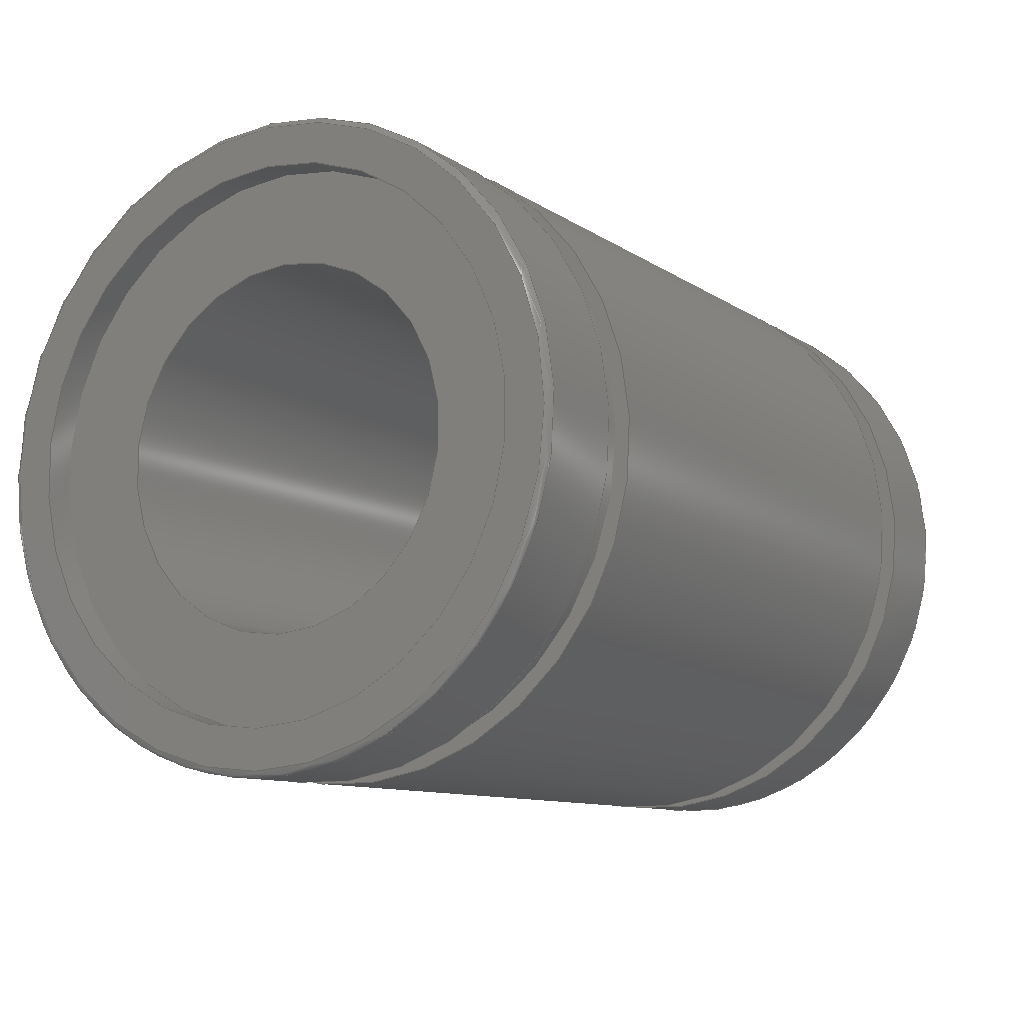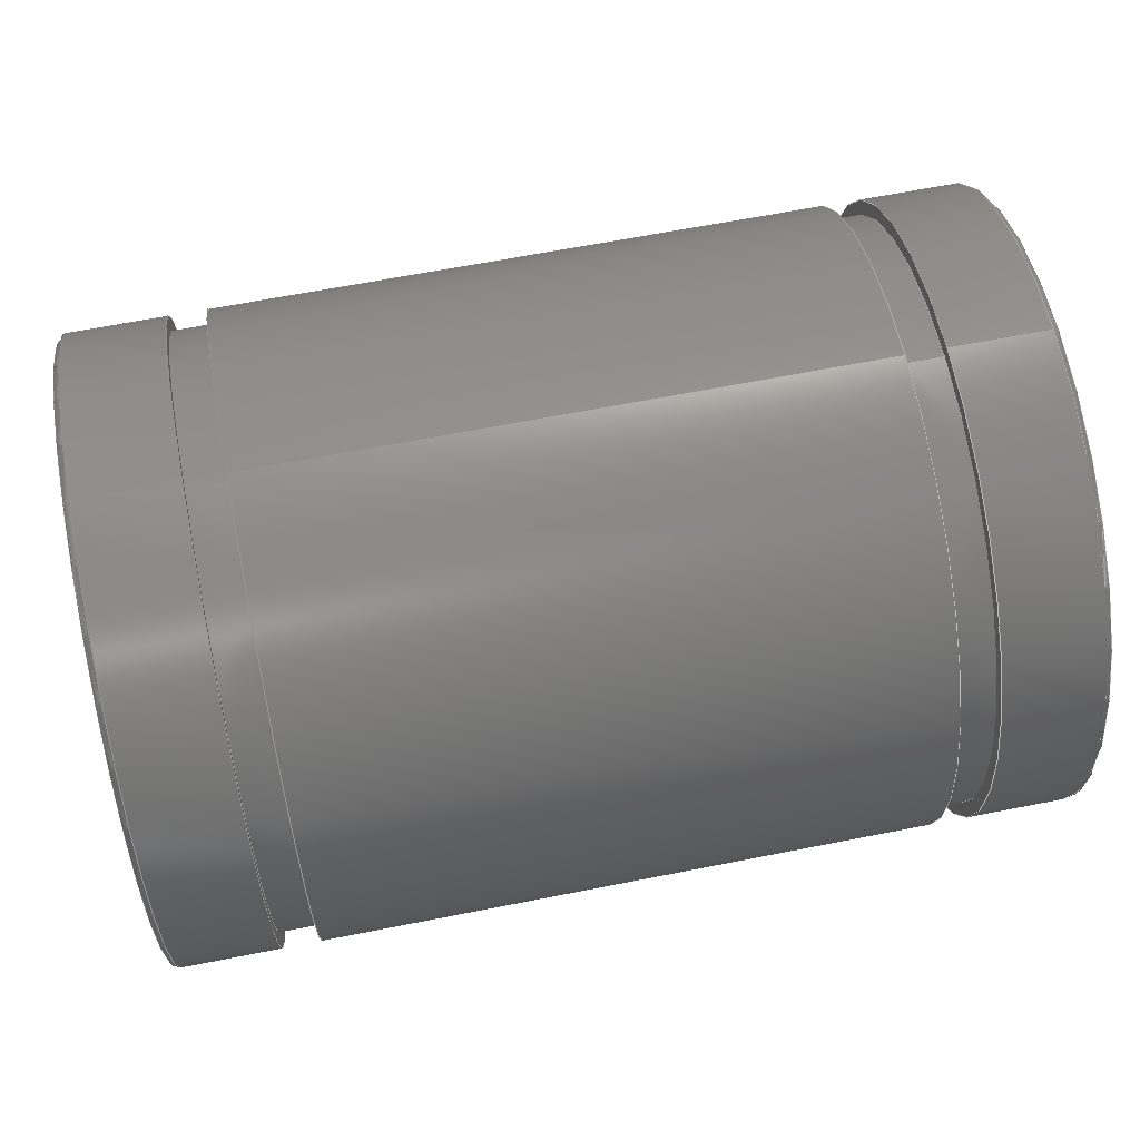
<metadata>
{"format":"step","ext":"stp","renderer":"f3d","projection":"perspective","resolution":1024,"background":"white","views":[{"elev":-10.0,"azim":-58.5,"up":"+Z"},{"elev":64.0,"azim":-11.3,"up":"+Z"}]}
</metadata>
<code>
ISO-10303-21;
DATA;
#1=MECHANICAL_DESIGN_GEOMETRIC_PRESENTATION_REPRESENTATION('',(#18,#16,
#19,#20,#21,#17,#15,#23,#24,#22),#401);
#2=SHAPE_REPRESENTATION_RELATIONSHIP('SRR','None',#408,#3);
#3=ADVANCED_BREP_SHAPE_REPRESENTATION('',(#4),#400);
#4=MANIFOLD_SOLID_BREP('Solido1',#213);
#5=TOROIDAL_SURFACE('',#238,10.3,0.2);
#6=TOROIDAL_SURFACE('',#255,10.3,0.2);
#7=PLANE('',#236);
#8=PLANE('',#243);
#9=PLANE('',#244);
#10=PLANE('',#248);
#11=PLANE('',#253);
#12=PLANE('',#260);
#13=PLANE('',#261);
#14=PLANE('',#265);
#15=STYLED_ITEM('',(#418),#196);
#16=STYLED_ITEM('',(#419),#200);
#17=STYLED_ITEM('',(#419),#201);
#18=STYLED_ITEM('',(#419),#202);
#19=STYLED_ITEM('',(#418),#204);
#20=STYLED_ITEM('',(#419),#208);
#21=STYLED_ITEM('',(#419),#209);
#22=STYLED_ITEM('',(#419),#210);
#23=STYLED_ITEM('',(#418),#212);
#24=STYLED_ITEM('',(#417),#4);
#25=FACE_BOUND('',#62,.T.);
#26=FACE_BOUND('',#64,.T.);
#27=FACE_BOUND('',#66,.T.);
#28=FACE_BOUND('',#68,.T.);
#29=FACE_BOUND('',#70,.T.);
#30=FACE_BOUND('',#72,.T.);
#31=FACE_BOUND('',#74,.T.);
#32=FACE_BOUND('',#76,.T.);
#33=FACE_BOUND('',#78,.T.);
#34=FACE_BOUND('',#80,.T.);
#35=FACE_BOUND('',#82,.T.);
#36=FACE_BOUND('',#84,.T.);
#37=FACE_BOUND('',#86,.T.);
#38=FACE_BOUND('',#88,.T.);
#39=FACE_BOUND('',#90,.T.);
#40=FACE_BOUND('',#92,.T.);
#41=FACE_BOUND('',#94,.T.);
#42=FACE_BOUND('',#96,.T.);
#43=FACE_OUTER_BOUND('',#61,.T.);
#44=FACE_OUTER_BOUND('',#63,.T.);
#45=FACE_OUTER_BOUND('',#65,.T.);
#46=FACE_OUTER_BOUND('',#67,.T.);
#47=FACE_OUTER_BOUND('',#69,.T.);
#48=FACE_OUTER_BOUND('',#71,.T.);
#49=FACE_OUTER_BOUND('',#73,.T.);
#50=FACE_OUTER_BOUND('',#75,.T.);
#51=FACE_OUTER_BOUND('',#77,.T.);
#52=FACE_OUTER_BOUND('',#79,.T.);
#53=FACE_OUTER_BOUND('',#81,.T.);
#54=FACE_OUTER_BOUND('',#83,.T.);
#55=FACE_OUTER_BOUND('',#85,.T.);
#56=FACE_OUTER_BOUND('',#87,.T.);
#57=FACE_OUTER_BOUND('',#89,.T.);
#58=FACE_OUTER_BOUND('',#91,.T.);
#59=FACE_OUTER_BOUND('',#93,.T.);
#60=FACE_OUTER_BOUND('',#95,.T.);
#61=EDGE_LOOP('',(#151));
#62=EDGE_LOOP('',(#152));
#63=EDGE_LOOP('',(#153));
#64=EDGE_LOOP('',(#154));
#65=EDGE_LOOP('',(#155));
#66=EDGE_LOOP('',(#156));
#67=EDGE_LOOP('',(#157));
#68=EDGE_LOOP('',(#158));
#69=EDGE_LOOP('',(#159));
#70=EDGE_LOOP('',(#160));
#71=EDGE_LOOP('',(#161));
#72=EDGE_LOOP('',(#162));
#73=EDGE_LOOP('',(#163));
#74=EDGE_LOOP('',(#164));
#75=EDGE_LOOP('',(#165));
#76=EDGE_LOOP('',(#166));
#77=EDGE_LOOP('',(#167));
#78=EDGE_LOOP('',(#168));
#79=EDGE_LOOP('',(#169));
#80=EDGE_LOOP('',(#170));
#81=EDGE_LOOP('',(#171));
#82=EDGE_LOOP('',(#172));
#83=EDGE_LOOP('',(#173));
#84=EDGE_LOOP('',(#174));
#85=EDGE_LOOP('',(#175));
#86=EDGE_LOOP('',(#176));
#87=EDGE_LOOP('',(#177));
#88=EDGE_LOOP('',(#178));
#89=EDGE_LOOP('',(#179));
#90=EDGE_LOOP('',(#180));
#91=EDGE_LOOP('',(#181));
#92=EDGE_LOOP('',(#182));
#93=EDGE_LOOP('',(#183));
#94=EDGE_LOOP('',(#184));
#95=EDGE_LOOP('',(#185));
#96=EDGE_LOOP('',(#186));
#97=CIRCLE('',#234,9);
#98=CIRCLE('',#235,9);
#99=CIRCLE('',#237,6);
#100=CIRCLE('',#239,10.3);
#101=CIRCLE('',#240,10.5);
#102=CIRCLE('',#242,10.5);
#103=CIRCLE('',#245,10);
#104=CIRCLE('',#247,10);
#105=CIRCLE('',#249,10.5);
#106=CIRCLE('',#251,9);
#107=CIRCLE('',#252,9);
#108=CIRCLE('',#254,6);
#109=CIRCLE('',#256,10.3);
#110=CIRCLE('',#257,10.5);
#111=CIRCLE('',#259,10.5);
#112=CIRCLE('',#262,10);
#113=CIRCLE('',#264,10);
#114=CIRCLE('',#266,10.5);
#115=VERTEX_POINT('',#345);
#116=VERTEX_POINT('',#347);
#117=VERTEX_POINT('',#350);
#118=VERTEX_POINT('',#353);
#119=VERTEX_POINT('',#355);
#120=VERTEX_POINT('',#358);
#121=VERTEX_POINT('',#362);
#122=VERTEX_POINT('',#365);
#123=VERTEX_POINT('',#368);
#124=VERTEX_POINT('',#371);
#125=VERTEX_POINT('',#373);
#126=VERTEX_POINT('',#376);
#127=VERTEX_POINT('',#379);
#128=VERTEX_POINT('',#381);
#129=VERTEX_POINT('',#384);
#130=VERTEX_POINT('',#388);
#131=VERTEX_POINT('',#391);
#132=VERTEX_POINT('',#394);
#133=EDGE_CURVE('',#115,#115,#97,.T.);
#134=EDGE_CURVE('',#116,#116,#98,.T.);
#135=EDGE_CURVE('',#117,#117,#99,.T.);
#136=EDGE_CURVE('',#118,#118,#100,.T.);
#137=EDGE_CURVE('',#119,#119,#101,.T.);
#138=EDGE_CURVE('',#120,#120,#102,.T.);
#139=EDGE_CURVE('',#121,#121,#103,.T.);
#140=EDGE_CURVE('',#122,#122,#104,.T.);
#141=EDGE_CURVE('',#123,#123,#105,.T.);
#142=EDGE_CURVE('',#124,#124,#106,.T.);
#143=EDGE_CURVE('',#125,#125,#107,.T.);
#144=EDGE_CURVE('',#126,#126,#108,.T.);
#145=EDGE_CURVE('',#127,#127,#109,.T.);
#146=EDGE_CURVE('',#128,#128,#110,.T.);
#147=EDGE_CURVE('',#129,#129,#111,.T.);
#148=EDGE_CURVE('',#130,#130,#112,.T.);
#149=EDGE_CURVE('',#131,#131,#113,.T.);
#150=EDGE_CURVE('',#132,#132,#114,.T.);
#151=ORIENTED_EDGE('',*,*,#133,.F.);
#152=ORIENTED_EDGE('',*,*,#134,.T.);
#153=ORIENTED_EDGE('',*,*,#133,.T.);
#154=ORIENTED_EDGE('',*,*,#135,.T.);
#155=ORIENTED_EDGE('',*,*,#136,.F.);
#156=ORIENTED_EDGE('',*,*,#137,.F.);
#157=ORIENTED_EDGE('',*,*,#138,.T.);
#158=ORIENTED_EDGE('',*,*,#137,.T.);
#159=ORIENTED_EDGE('',*,*,#136,.T.);
#160=ORIENTED_EDGE('',*,*,#134,.F.);
#161=ORIENTED_EDGE('',*,*,#138,.F.);
#162=ORIENTED_EDGE('',*,*,#139,.T.);
#163=ORIENTED_EDGE('',*,*,#140,.T.);
#164=ORIENTED_EDGE('',*,*,#139,.F.);
#165=ORIENTED_EDGE('',*,*,#141,.T.);
#166=ORIENTED_EDGE('',*,*,#140,.F.);
#167=ORIENTED_EDGE('',*,*,#142,.T.);
#168=ORIENTED_EDGE('',*,*,#143,.F.);
#169=ORIENTED_EDGE('',*,*,#142,.F.);
#170=ORIENTED_EDGE('',*,*,#144,.F.);
#171=ORIENTED_EDGE('',*,*,#145,.T.);
#172=ORIENTED_EDGE('',*,*,#146,.T.);
#173=ORIENTED_EDGE('',*,*,#147,.F.);
#174=ORIENTED_EDGE('',*,*,#146,.F.);
#175=ORIENTED_EDGE('',*,*,#145,.F.);
#176=ORIENTED_EDGE('',*,*,#143,.T.);
#177=ORIENTED_EDGE('',*,*,#147,.T.);
#178=ORIENTED_EDGE('',*,*,#148,.F.);
#179=ORIENTED_EDGE('',*,*,#149,.F.);
#180=ORIENTED_EDGE('',*,*,#148,.T.);
#181=ORIENTED_EDGE('',*,*,#150,.F.);
#182=ORIENTED_EDGE('',*,*,#149,.T.);
#183=ORIENTED_EDGE('',*,*,#141,.F.);
#184=ORIENTED_EDGE('',*,*,#150,.T.);
#185=ORIENTED_EDGE('',*,*,#135,.F.);
#186=ORIENTED_EDGE('',*,*,#144,.T.);
#187=CYLINDRICAL_SURFACE('',#233,9);
#188=CYLINDRICAL_SURFACE('',#241,10.5);
#189=CYLINDRICAL_SURFACE('',#246,10);
#190=CYLINDRICAL_SURFACE('',#250,9);
#191=CYLINDRICAL_SURFACE('',#258,10.5);
#192=CYLINDRICAL_SURFACE('',#263,10);
#193=CYLINDRICAL_SURFACE('',#267,10.5);
#194=CYLINDRICAL_SURFACE('',#268,6);
#195=ADVANCED_FACE('',(#43,#25),#187,.F.);
#196=ADVANCED_FACE('',(#44,#26),#7,.F.);
#197=ADVANCED_FACE('',(#45,#27),#5,.T.);
#198=ADVANCED_FACE('',(#46,#28),#188,.T.);
#199=ADVANCED_FACE('',(#47,#29),#8,.F.);
#200=ADVANCED_FACE('',(#48,#30),#9,.F.);
#201=ADVANCED_FACE('',(#49,#31),#189,.T.);
#202=ADVANCED_FACE('',(#50,#32),#10,.F.);
#203=ADVANCED_FACE('',(#51,#33),#190,.F.);
#204=ADVANCED_FACE('',(#52,#34),#11,.T.);
#205=ADVANCED_FACE('',(#53,#35),#6,.T.);
#206=ADVANCED_FACE('',(#54,#36),#191,.T.);
#207=ADVANCED_FACE('',(#55,#37),#12,.T.);
#208=ADVANCED_FACE('',(#56,#38),#13,.T.);
#209=ADVANCED_FACE('',(#57,#39),#192,.T.);
#210=ADVANCED_FACE('',(#58,#40),#14,.T.);
#211=ADVANCED_FACE('',(#59,#41),#193,.T.);
#212=ADVANCED_FACE('',(#60,#42),#194,.F.);
#213=CLOSED_SHELL('',(#195,#196,#197,#198,#199,#200,#201,#202,#203,#204,
#205,#206,#207,#208,#209,#210,#211,#212));
#214=DERIVED_UNIT_ELEMENT(#216,0);
#215=DERIVED_UNIT_ELEMENT(#403,0);
#216=(
MASS_UNIT()
NAMED_UNIT(*)
SI_UNIT($,.GRAM.)
);
#217=DERIVED_UNIT((#214,#215));
#218=MEASURE_REPRESENTATION_ITEM('density measure',
POSITIVE_RATIO_MEASURE(1),#217);
#219=PROPERTY_DEFINITION_REPRESENTATION(#224,#221);
#220=PROPERTY_DEFINITION_REPRESENTATION(#225,#222);
#221=REPRESENTATION('material name',(#223),#400);
#222=REPRESENTATION('density',(#218),#400);
#223=DESCRIPTIVE_REPRESENTATION_ITEM('Generic','Generic');
#224=PROPERTY_DEFINITION('material property','material name',#410);
#225=PROPERTY_DEFINITION('material property','density of part',#410);
#226=DATE_TIME_ROLE('creation_date');
#227=APPLIED_DATE_AND_TIME_ASSIGNMENT(#228,#226,(#410));
#228=DATE_AND_TIME(#229,#230);
#229=CALENDAR_DATE(2014,11,1);
#230=LOCAL_TIME(16,50,49,#231);
#231=COORDINATED_UNIVERSAL_TIME_OFFSET(0,0,.BEHIND.);
#232=AXIS2_PLACEMENT_3D('placement',#343,#269,#270);
#233=AXIS2_PLACEMENT_3D('',#344,#271,#272);
#234=AXIS2_PLACEMENT_3D('',#346,#273,#274);
#235=AXIS2_PLACEMENT_3D('',#348,#275,#276);
#236=AXIS2_PLACEMENT_3D('',#349,#277,#278);
#237=AXIS2_PLACEMENT_3D('',#351,#279,#280);
#238=AXIS2_PLACEMENT_3D('',#352,#281,#282);
#239=AXIS2_PLACEMENT_3D('',#354,#283,#284);
#240=AXIS2_PLACEMENT_3D('',#356,#285,#286);
#241=AXIS2_PLACEMENT_3D('',#357,#287,#288);
#242=AXIS2_PLACEMENT_3D('',#359,#289,#290);
#243=AXIS2_PLACEMENT_3D('',#360,#291,#292);
#244=AXIS2_PLACEMENT_3D('',#361,#293,#294);
#245=AXIS2_PLACEMENT_3D('',#363,#295,#296);
#246=AXIS2_PLACEMENT_3D('',#364,#297,#298);
#247=AXIS2_PLACEMENT_3D('',#366,#299,#300);
#248=AXIS2_PLACEMENT_3D('',#367,#301,#302);
#249=AXIS2_PLACEMENT_3D('',#369,#303,#304);
#250=AXIS2_PLACEMENT_3D('',#370,#305,#306);
#251=AXIS2_PLACEMENT_3D('',#372,#307,#308);
#252=AXIS2_PLACEMENT_3D('',#374,#309,#310);
#253=AXIS2_PLACEMENT_3D('',#375,#311,#312);
#254=AXIS2_PLACEMENT_3D('',#377,#313,#314);
#255=AXIS2_PLACEMENT_3D('',#378,#315,#316);
#256=AXIS2_PLACEMENT_3D('',#380,#317,#318);
#257=AXIS2_PLACEMENT_3D('',#382,#319,#320);
#258=AXIS2_PLACEMENT_3D('',#383,#321,#322);
#259=AXIS2_PLACEMENT_3D('',#385,#323,#324);
#260=AXIS2_PLACEMENT_3D('',#386,#325,#326);
#261=AXIS2_PLACEMENT_3D('',#387,#327,#328);
#262=AXIS2_PLACEMENT_3D('',#389,#329,#330);
#263=AXIS2_PLACEMENT_3D('',#390,#331,#332);
#264=AXIS2_PLACEMENT_3D('',#392,#333,#334);
#265=AXIS2_PLACEMENT_3D('',#393,#335,#336);
#266=AXIS2_PLACEMENT_3D('',#395,#337,#338);
#267=AXIS2_PLACEMENT_3D('',#396,#339,#340);
#268=AXIS2_PLACEMENT_3D('',#397,#341,#342);
#269=DIRECTION('axis',(0,0,1));
#270=DIRECTION('refdir',(1,0,0));
#271=DIRECTION('center_axis',(-1,0,0));
#272=DIRECTION('ref_axis',(0,0,1));
#273=DIRECTION('center_axis',(-1,0,0));
#274=DIRECTION('ref_axis',(0,0,1));
#275=DIRECTION('center_axis',(-1,0,0));
#276=DIRECTION('ref_axis',(0,0,1));
#277=DIRECTION('center_axis',(1,0,0));
#278=DIRECTION('ref_axis',(0,0,-1));
#279=DIRECTION('center_axis',(1,0,0));
#280=DIRECTION('ref_axis',(0,0,1));
#281=DIRECTION('center_axis',(1,0,0));
#282=DIRECTION('ref_axis',(0,0,1));
#283=DIRECTION('center_axis',(-1,0,0));
#284=DIRECTION('ref_axis',(0,1.225e-16,-1));
#285=DIRECTION('center_axis',(1,0,0));
#286=DIRECTION('ref_axis',(0,1.225e-16,-1));
#287=DIRECTION('center_axis',(-1,0,0));
#288=DIRECTION('ref_axis',(0,0,1));
#289=DIRECTION('center_axis',(-1,0,0));
#290=DIRECTION('ref_axis',(0,0,1));
#291=DIRECTION('center_axis',(1,0,0));
#292=DIRECTION('ref_axis',(0,0,-1));
#293=DIRECTION('center_axis',(-1,0,0));
#294=DIRECTION('ref_axis',(0,0,1));
#295=DIRECTION('center_axis',(-1,0,0));
#296=DIRECTION('ref_axis',(0,0,1));
#297=DIRECTION('center_axis',(-1,0,0));
#298=DIRECTION('ref_axis',(0,0,1));
#299=DIRECTION('center_axis',(-1,0,0));
#300=DIRECTION('ref_axis',(0,0,1));
#301=DIRECTION('center_axis',(1,0,0));
#302=DIRECTION('ref_axis',(0,0,-1));
#303=DIRECTION('center_axis',(-1,0,0));
#304=DIRECTION('ref_axis',(0,0,1));
#305=DIRECTION('center_axis',(-1,0,0));
#306=DIRECTION('ref_axis',(0,0,1));
#307=DIRECTION('center_axis',(-1,0,0));
#308=DIRECTION('ref_axis',(0,0,1));
#309=DIRECTION('center_axis',(-1,0,0));
#310=DIRECTION('ref_axis',(0,0,1));
#311=DIRECTION('center_axis',(1,0,0));
#312=DIRECTION('ref_axis',(0,0,-1));
#313=DIRECTION('center_axis',(1,0,0));
#314=DIRECTION('ref_axis',(0,0,1));
#315=DIRECTION('center_axis',(-1,0,0));
#316=DIRECTION('ref_axis',(0,0,1));
#317=DIRECTION('center_axis',(-1,0,0));
#318=DIRECTION('ref_axis',(0,1.225e-16,-1));
#319=DIRECTION('center_axis',(1,0,0));
#320=DIRECTION('ref_axis',(0,1.225e-16,-1));
#321=DIRECTION('center_axis',(-1,0,0));
#322=DIRECTION('ref_axis',(0,0,1));
#323=DIRECTION('center_axis',(-1,0,0));
#324=DIRECTION('ref_axis',(0,0,1));
#325=DIRECTION('center_axis',(1,0,0));
#326=DIRECTION('ref_axis',(0,0,-1));
#327=DIRECTION('center_axis',(-1,0,0));
#328=DIRECTION('ref_axis',(0,0,1));
#329=DIRECTION('center_axis',(-1,0,0));
#330=DIRECTION('ref_axis',(0,0,1));
#331=DIRECTION('center_axis',(-1,0,0));
#332=DIRECTION('ref_axis',(0,0,1));
#333=DIRECTION('center_axis',(-1,0,0));
#334=DIRECTION('ref_axis',(0,0,1));
#335=DIRECTION('center_axis',(1,0,0));
#336=DIRECTION('ref_axis',(0,0,-1));
#337=DIRECTION('center_axis',(-1,0,0));
#338=DIRECTION('ref_axis',(0,0,1));
#339=DIRECTION('center_axis',(-1,0,0));
#340=DIRECTION('ref_axis',(0,0,1));
#341=DIRECTION('center_axis',(-1,0,0));
#342=DIRECTION('ref_axis',(0,0,1));
#343=CARTESIAN_POINT('',(0,0,0));
#344=CARTESIAN_POINT('Origin',(-15,0,0));
#345=CARTESIAN_POINT('',(-14,1.102e-15,-9));
#346=CARTESIAN_POINT('Origin',(-14,0,0));
#347=CARTESIAN_POINT('',(-15,1.102e-15,-9));
#348=CARTESIAN_POINT('Origin',(-15,0,0));
#349=CARTESIAN_POINT('Origin',(-14,2.056e-16,5.03e-16));
#350=CARTESIAN_POINT('',(-14,7.348e-16,-6));
#351=CARTESIAN_POINT('Origin',(-14,0,0));
#352=CARTESIAN_POINT('Origin',(-14.8,0,0));
#353=CARTESIAN_POINT('',(-15,0,10.3));
#354=CARTESIAN_POINT('Origin',(-15,0,0));
#355=CARTESIAN_POINT('',(-14.8,-2.572e-15,10.5));
#356=CARTESIAN_POINT('Origin',(-14.8,0,0));
#357=CARTESIAN_POINT('Origin',(-13.25,0,0));
#358=CARTESIAN_POINT('',(-11.5,0,10.5));
#359=CARTESIAN_POINT('Origin',(-11.5,0,0));
#360=CARTESIAN_POINT('Origin',(-15,0,8.25));
#361=CARTESIAN_POINT('Origin',(-11.5,0,10.25));
#362=CARTESIAN_POINT('',(-11.5,0,10));
#363=CARTESIAN_POINT('Origin',(-11.5,0,0));
#364=CARTESIAN_POINT('Origin',(-10.85,0,0));
#365=CARTESIAN_POINT('',(-10.2,0,10));
#366=CARTESIAN_POINT('Origin',(-10.2,0,0));
#367=CARTESIAN_POINT('Origin',(-10.2,0,10.25));
#368=CARTESIAN_POINT('',(-10.2,0,10.5));
#369=CARTESIAN_POINT('Origin',(-10.2,0,0));
#370=CARTESIAN_POINT('Origin',(15,0,0));
#371=CARTESIAN_POINT('',(14,1.102e-15,-9));
#372=CARTESIAN_POINT('Origin',(14,0,0));
#373=CARTESIAN_POINT('',(15,1.102e-15,-9));
#374=CARTESIAN_POINT('Origin',(15,0,0));
#375=CARTESIAN_POINT('Origin',(14,2.056e-16,5.03e-16));
#376=CARTESIAN_POINT('',(14,7.348e-16,-6));
#377=CARTESIAN_POINT('Origin',(14,0,0));
#378=CARTESIAN_POINT('Origin',(14.8,0,0));
#379=CARTESIAN_POINT('',(15,0,10.3));
#380=CARTESIAN_POINT('Origin',(15,0,0));
#381=CARTESIAN_POINT('',(14.8,-2.572e-15,10.5));
#382=CARTESIAN_POINT('Origin',(14.8,0,0));
#383=CARTESIAN_POINT('Origin',(13.25,0,0));
#384=CARTESIAN_POINT('',(11.5,0,10.5));
#385=CARTESIAN_POINT('Origin',(11.5,0,0));
#386=CARTESIAN_POINT('Origin',(15,0,8.25));
#387=CARTESIAN_POINT('Origin',(11.5,0,10.25));
#388=CARTESIAN_POINT('',(11.5,0,10));
#389=CARTESIAN_POINT('Origin',(11.5,0,0));
#390=CARTESIAN_POINT('Origin',(10.85,0,0));
#391=CARTESIAN_POINT('',(10.2,0,10));
#392=CARTESIAN_POINT('Origin',(10.2,0,0));
#393=CARTESIAN_POINT('Origin',(10.2,0,10.25));
#394=CARTESIAN_POINT('',(10.2,0,10.5));
#395=CARTESIAN_POINT('Origin',(10.2,0,0));
#396=CARTESIAN_POINT('Origin',(5.1,0,0));
#397=CARTESIAN_POINT('Origin',(7.5,0,0));
#398=UNCERTAINTY_MEASURE_WITH_UNIT(LENGTH_MEASURE(0.01),#402,
'DISTANCE_ACCURACY_VALUE',
'Maximum model space distance between geometric entities at asserted c
onnectivities');
#399=UNCERTAINTY_MEASURE_WITH_UNIT(LENGTH_MEASURE(0.01),#402,
'DISTANCE_ACCURACY_VALUE',
'Maximum model space distance between geometric entities at asserted c
onnectivities');
#400=(
GEOMETRIC_REPRESENTATION_CONTEXT(3)
GLOBAL_UNCERTAINTY_ASSIGNED_CONTEXT((#398))
GLOBAL_UNIT_ASSIGNED_CONTEXT((#402,#405,#404))
REPRESENTATION_CONTEXT('','3D')
);
#401=(
GEOMETRIC_REPRESENTATION_CONTEXT(3)
GLOBAL_UNCERTAINTY_ASSIGNED_CONTEXT((#399))
GLOBAL_UNIT_ASSIGNED_CONTEXT((#402,#405,#404))
REPRESENTATION_CONTEXT('','3D')
);
#402=(
LENGTH_UNIT()
NAMED_UNIT(*)
SI_UNIT(.MILLI.,.METRE.)
);
#403=(
LENGTH_UNIT()
NAMED_UNIT(*)
SI_UNIT(.CENTI.,.METRE.)
);
#404=(
NAMED_UNIT(*)
SI_UNIT($,.STERADIAN.)
SOLID_ANGLE_UNIT()
);
#405=(
NAMED_UNIT(*)
PLANE_ANGLE_UNIT()
SI_UNIT($,.RADIAN.)
);
#406=SHAPE_DEFINITION_REPRESENTATION(#407,#408);
#407=PRODUCT_DEFINITION_SHAPE('',$,#410);
#408=SHAPE_REPRESENTATION('',(#232),#400);
#409=PRODUCT_DEFINITION_CONTEXT('part definition',#414,'design');
#410=PRODUCT_DEFINITION('LM12UU','LM12UU',#411,#409);
#411=PRODUCT_DEFINITION_FORMATION('',$,#416);
#412=PRODUCT_RELATED_PRODUCT_CATEGORY('LM12UU','LM12UU',(#416));
#413=APPLICATION_PROTOCOL_DEFINITION('international standard',
'automotive_design',2009,#414);
#414=APPLICATION_CONTEXT(
'Core Data for Automotive Mechanical Design Process');
#415=PRODUCT_CONTEXT('part definition',#414,'mechanical');
#416=PRODUCT('LM12UU','LM12UU',$,(#415));
#417=PRESENTATION_STYLE_ASSIGNMENT((#420));
#418=PRESENTATION_STYLE_ASSIGNMENT((#421));
#419=PRESENTATION_STYLE_ASSIGNMENT((#422));
#420=SURFACE_STYLE_USAGE(.BOTH.,#423);
#421=SURFACE_STYLE_USAGE(.BOTH.,#424);
#422=SURFACE_STYLE_USAGE(.BOTH.,#425);
#423=SURFACE_SIDE_STYLE('',(#426));
#424=SURFACE_SIDE_STYLE('',(#427));
#425=SURFACE_SIDE_STYLE('',(#428));
#426=SURFACE_STYLE_FILL_AREA(#429);
#427=SURFACE_STYLE_FILL_AREA(#430);
#428=SURFACE_STYLE_FILL_AREA(#431);
#429=FILL_AREA_STYLE('',(#432));
#430=FILL_AREA_STYLE('',(#433));
#431=FILL_AREA_STYLE('',(#434));
#432=FILL_AREA_STYLE_COLOUR('',#435);
#433=FILL_AREA_STYLE_COLOUR('',#436);
#434=FILL_AREA_STYLE_COLOUR('',#437);
#435=COLOUR_RGB('',0.7451,0.7373,0.7294);
#436=COLOUR_RGB('',0,0,0);
#437=COLOUR_RGB('',0.1647,0.1647,0.1647);
ENDSEC;
END-ISO-10303-21;

</code>
